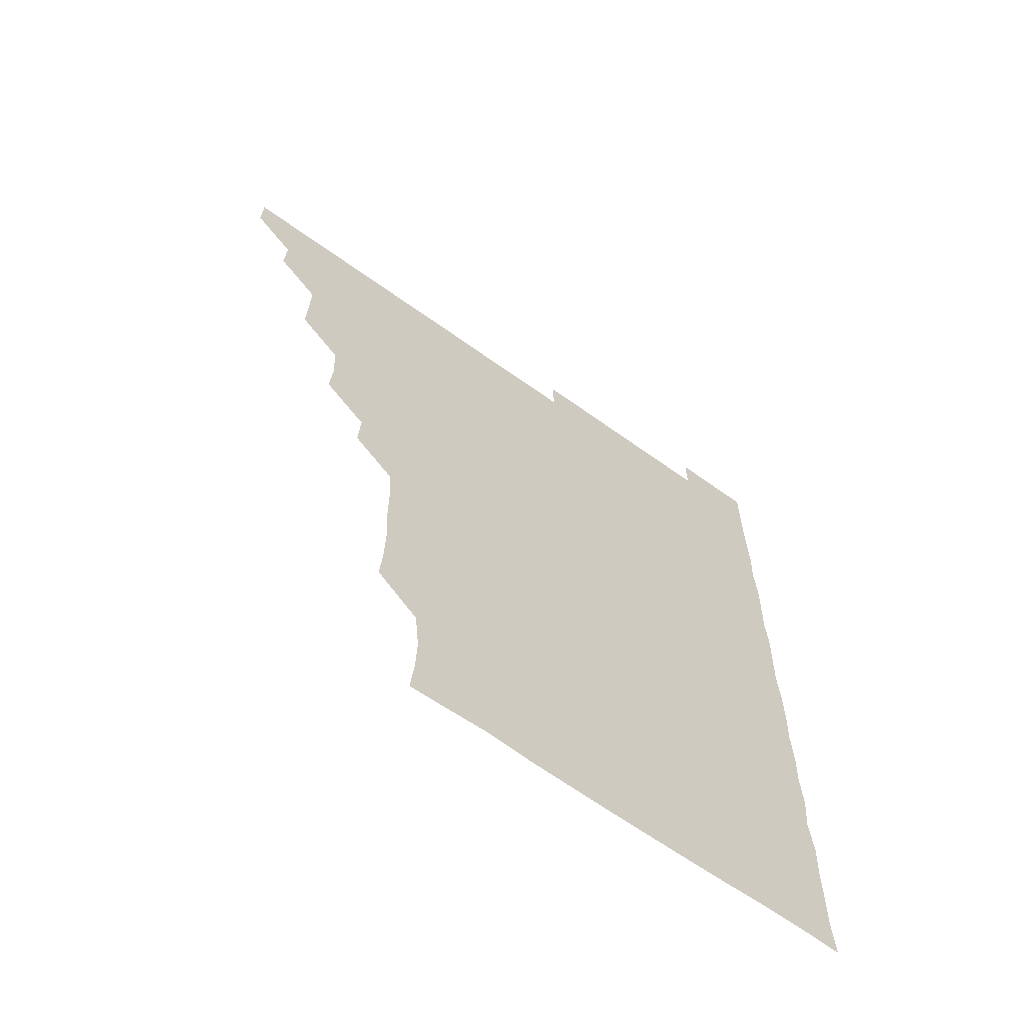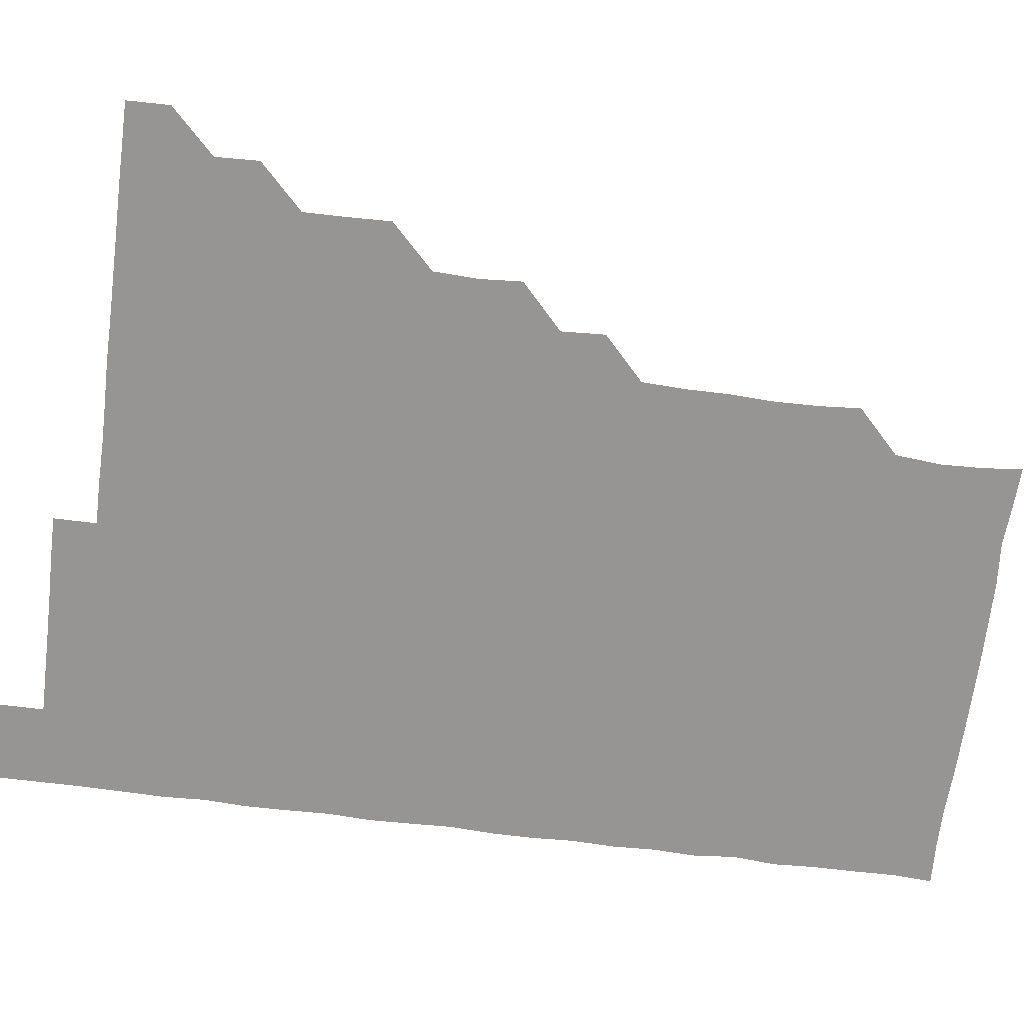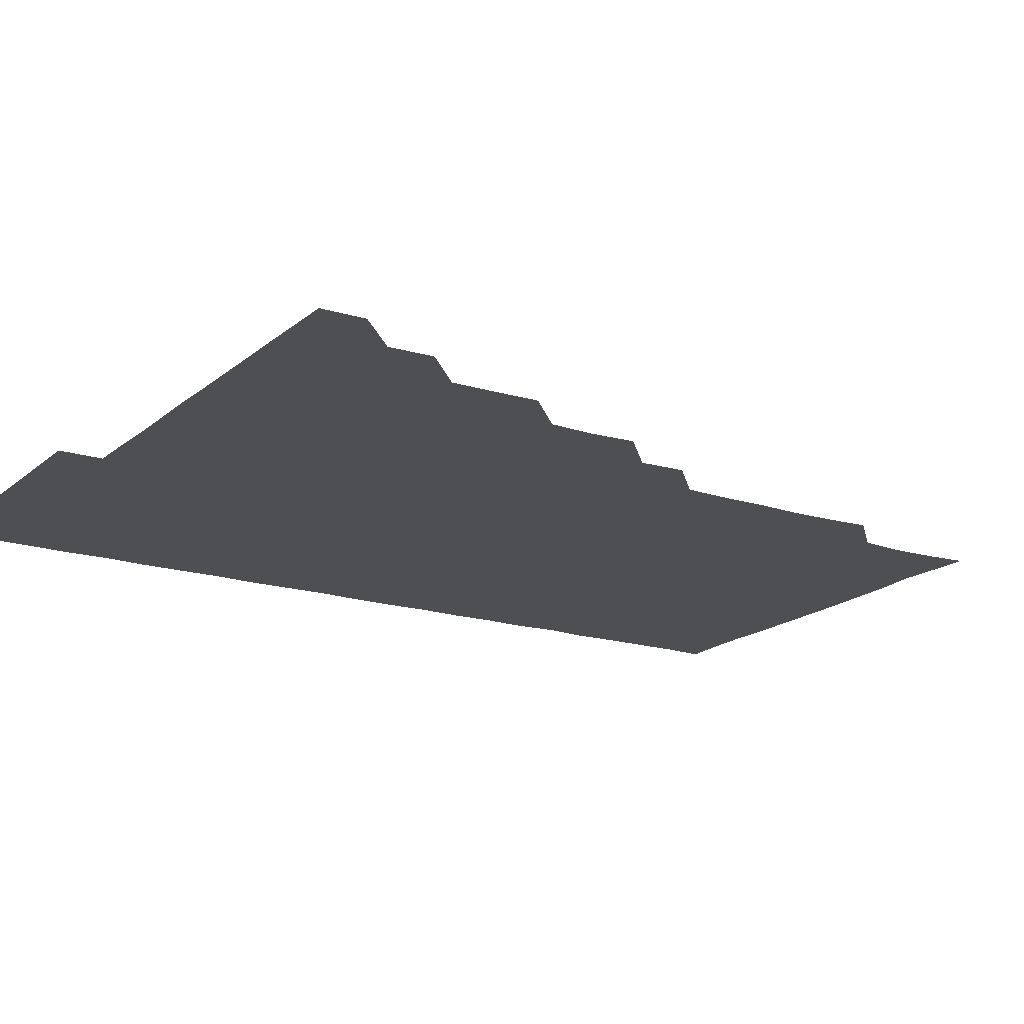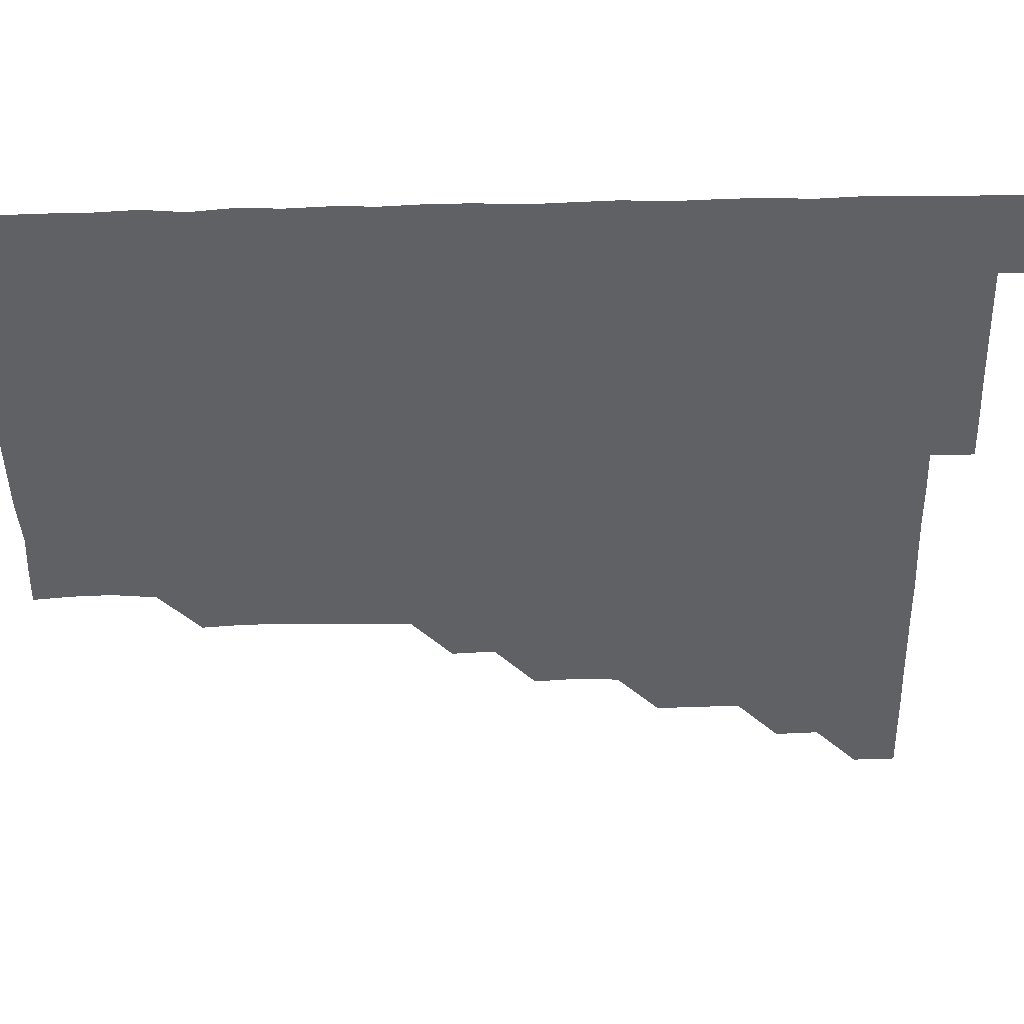
<metadata>
{"format":"obj","ext":"obj","renderer":"f3d","projection":"perspective","resolution":1024,"background":"white","views":[{"elev":-65.3,"azim":-35.8,"up":"+Y"},{"elev":-67.5,"azim":-97.2,"up":"+Z"},{"elev":-17.7,"azim":-122.1,"up":"+Z"},{"elev":-49.1,"azim":91.3,"up":"+Z"}]}
</metadata>
<code>
v 465.8 495.9 0
v 466.1 510.9 0
v 480.6 465.6 0
v 481.1 480.8 0
v 481.1 496 0
v 481.1 510.9 0
v 495.4 420.5 0
v 495.8 435.1 0
v 496 450.6 0
v 496 466.1 0
v 496.3 481 0
v 496 496 0
v 496 511 0
v 510.6 374.9 0
v 511.5 390 0
v 510.8 405.5 0
v 511.7 421.5 0
v 511.2 436.4 0
v 511.3 451.3 0
v 511.5 466.3 0
v 511.1 481 0
v 511.1 495.9 0
v 511 511 0
v 525.6 344.9 0
v 526.3 360.3 0
v 526.2 376.3 0
v 526.3 391.3 0
v 526.2 406.3 0
v 526 420.9 0
v 525.8 435.7 0
v 526.1 451.1 0
v 526.1 466.1 0
v 526.1 481 0
v 526 496 0
v 526 511 0
v 540.8 254.8 0
v 541.8 269.4 0
v 542.1 285.1 0
v 541.4 299.9 0
v 541.5 315.2 0
v 540.8 330.5 0
v 541.1 346.3 0
v 541.2 361.1 0
v 541 376 0
v 541.2 391.4 0
v 541 405.9 0
v 540.9 420.9 0
v 541.2 436.3 0
v 541 451 0
v 541.2 466 0
v 541 481.1 0
v 541 496 0
v 541 511.1 0
v 555.9 195.5 0
v 557.2 209.8 0
v 557.6 224.1 0
v 556.2 239.9 0
v 556.2 256 0
v 556.2 271.1 0
v 556.1 286.1 0
v 556.4 301.2 0
v 556 315.9 0
v 556.2 331.3 0
v 555.9 345.8 0
v 556.1 361.3 0
v 556.2 376.2 0
v 555.7 390.7 0
v 556.2 406.2 0
v 556.2 421.2 0
v 556 436 0
v 556.2 451.2 0
v 555.9 466 0
v 556.2 480.9 0
v 556.1 495.8 0
v 555.9 511.3 0
v 569.4 196 0
v 570.4 209.8 0
v 571.6 226.9 0
v 571.3 241.6 0
v 571.4 256.5 0
v 570.8 270.7 0
v 570.9 286.1 0
v 571.2 301.9 0
v 571.4 316.2 0
v 571.1 331.2 0
v 571.2 346.3 0
v 570.9 360.9 0
v 571.2 376.5 0
v 571.2 391.3 0
v 570.9 405.8 0
v 571.1 421.3 0
v 571.1 436.2 0
v 571.1 451.1 0
v 571 466 0
v 571.1 480.9 0
v 571 496 0
v 570.9 511.1 0
v 584.5 196.9 0
v 586.3 212.2 0
v 586.2 226.1 0
v 586 241.2 0
v 586.1 256.7 0
v 586.1 271.6 0
v 586.4 286.2 0
v 585.8 300.6 0
v 586.1 317 0
v 586 330.7 0
v 586.1 346.2 0
v 586.1 361.1 0
v 585.9 375.9 0
v 586.1 391.3 0
v 586 406 0
v 586 420.9 0
v 586 436.1 0
v 586 451 0
v 586 466 0
v 586 481 0
v 586 496.1 0
v 586 511 0
v 600.2 195.7 0
v 601.1 211.4 0
v 601.2 226.5 0
v 601.2 241.3 0
v 601.1 255.7 0
v 600.8 270.2 0
v 600.7 286.5 0
v 601.5 301.3 0
v 600.9 315.9 0
v 601 331 0
v 601 346.4 0
v 601.1 361.3 0
v 601.1 375.9 0
v 601 391.1 0
v 601.1 406.2 0
v 601 421.1 0
v 601 436.1 0
v 601 451 0
v 601 466 0
v 601.1 481 0
v 601.1 495.8 0
v 600.9 511.2 0
v 615.6 195.5 0
v 616.2 211.5 0
v 616.3 226 0
v 615.8 241.1 0
v 616.1 256.6 0
v 616.2 271.8 0
v 616 285.4 0
v 615.8 301.9 0
v 616 315.9 0
v 616.1 331.3 0
v 616 346.2 0
v 616 360.9 0
v 616 376.3 0
v 616 391.2 0
v 616 406.2 0
v 616 421 0
v 616 435.9 0
v 616 451 0
v 616.1 466.1 0
v 616.1 480.9 0
v 616.1 495.8 0
v 616.1 511.2 0
v 616.1 526.3 0
v 631 195.2 0
v 630.8 211.1 0
v 630.8 227.1 0
v 631.1 241.2 0
v 631.2 256.5 0
v 630.9 270.8 0
v 631.3 286.3 0
v 630.9 300.9 0
v 630.9 316.2 0
v 631 331.5 0
v 631.1 345.8 0
v 631 361.2 0
v 631 376.2 0
v 631 391.1 0
v 631 405.9 0
v 631 421.5 0
v 631 436.1 0
v 631 451 0
v 631 466.1 0
v 631 481 0
v 631.1 495.9 0
v 631 511.1 0
v 630.6 526.2 0
v 646.1 195.3 0
v 645.9 211.8 0
v 646.2 225.7 0
v 645.9 240.9 0
v 646 256.4 0
v 645.9 271.2 0
v 646.1 286.3 0
v 645.9 301.5 0
v 646.1 315.8 0
v 645.9 331.1 0
v 646 346.4 0
v 646 361.1 0
v 646 376.2 0
v 645.9 391.1 0
v 645.9 406.5 0
v 646 421.1 0
v 646 436.1 0
v 646 451 0
v 646 466.1 0
v 646 481 0
v 646 496 0
v 646.3 510.6 0
v 645.6 526 0
v 661.4 195.4 0
v 660.8 211 0
v 660.9 226.7 0
v 661.1 240.8 0
v 660.6 256.7 0
v 661.1 270.7 0
v 660.8 286.6 0
v 660.9 301.3 0
v 661 316.1 0
v 660.9 331.2 0
v 660.7 346.4 0
v 661.1 360.9 0
v 661 376.1 0
v 661.1 390.7 0
v 660.9 406.2 0
v 660.9 421.1 0
v 661.1 435.8 0
v 660.9 451.2 0
v 660.9 466.1 0
v 661 481 0
v 661 496 0
v 661 510.9 0
v 660.8 525.9 0
v 676.6 195.7 0
v 675.8 211.3 0
v 675.8 226.4 0
v 676 241.4 0
v 676 255.9 0
v 675.9 271.3 0
v 675.7 286.4 0
v 675.6 301.6 0
v 676.1 315.9 0
v 675.7 331.4 0
v 676.1 345.9 0
v 676 361 0
v 675.7 376.5 0
v 676 391 0
v 675.6 406.5 0
v 675.9 421.1 0
v 675.9 436.2 0
v 676 451 0
v 676 466 0
v 675.9 481.2 0
v 676 496 0
v 676 511 0
v 676 525.9 0
v 691.9 196.4 0
v 691 211.1 0
v 690.8 226.2 0
v 690.6 241.8 0
v 690.6 256.6 0
v 690.8 271.3 0
v 690.5 286.6 0
v 691.2 300.7 0
v 690.3 316.9 0
v 690.9 331.1 0
v 690.5 346.7 0
v 690.9 361.1 0
v 690.5 376.5 0
v 690.8 391.3 0
v 690.8 406.2 0
v 690.8 421.2 0
v 690.7 436.3 0
v 691 451 0
v 690.7 466.4 0
v 690.9 481.1 0
v 690.8 496 0
v 691 511 0
v 691.2 525.9 0
v 691.1 541.3 0
v 707 196.3 0
v 705.9 211.1 0
v 705.9 226.2 0
v 706.1 241.1 0
v 705.3 256.9 0
v 705.6 271.1 0
v 705.6 286.7 0
v 705.2 301.6 0
v 705.5 316.4 0
v 705.5 331.2 0
v 706.1 346.4 0
v 705.2 361.6 0
v 705.4 376 0
v 706 391 0
v 705.5 406.4 0
v 706 420.8 0
v 705.1 436.5 0
v 706 451 0
v 705.4 466.3 0
v 705.4 481.2 0
v 705.8 496 0
v 705.9 511 0
v 705.8 525.8 0
v 705.9 541 0
v 721.4 195.6 0
v 720.6 210.1 0
v 720.8 224.9 0
v 720.9 239.7 0
v 721.5 254.4 0
v 720.3 269.3 0
v 721.6 284.5 0
v 721 299.4 0
v 721.5 314.7 0
v 721 329.7 0
v 721.6 344.8 0
v 721.6 359.6 0
v 720.8 374.8 0
v 721.3 390.1 0
v 721.7 405.1 0
v 721 420 0
v 721.4 435.3 0
v 721.6 450.1 0
v 720.8 465.3 0
v 721.5 480.5 0
v 721.1 495.6 0
v 720.9 510.9 0
v 720.9 526 0
v 721 541 0
f 4 5 1
f 1 5 2
f 5 6 2
f 9 10 3
f 3 10 4
f 10 11 4
f 4 11 5
f 11 12 5
f 5 12 6
f 12 13 6
f 16 17 7
f 7 17 8
f 17 18 8
f 8 18 9
f 18 19 9
f 9 19 10
f 19 20 10
f 10 20 11
f 20 21 11
f 11 21 12
f 21 22 12
f 12 22 13
f 22 23 13
f 25 26 14
f 14 26 15
f 26 27 15
f 15 27 16
f 27 28 16
f 16 28 17
f 28 29 17
f 17 29 18
f 29 30 18
f 18 30 19
f 30 31 19
f 19 31 20
f 31 32 20
f 20 32 21
f 32 33 21
f 21 33 22
f 33 34 22
f 22 34 23
f 34 35 23
f 41 42 24
f 24 42 25
f 42 43 25
f 25 43 26
f 43 44 26
f 26 44 27
f 44 45 27
f 27 45 28
f 45 46 28
f 28 46 29
f 46 47 29
f 29 47 30
f 47 48 30
f 30 48 31
f 48 49 31
f 31 49 32
f 49 50 32
f 32 50 33
f 50 51 33
f 33 51 34
f 51 52 34
f 34 52 35
f 52 53 35
f 57 58 36
f 36 58 37
f 58 59 37
f 37 59 38
f 59 60 38
f 38 60 39
f 60 61 39
f 39 61 40
f 61 62 40
f 40 62 41
f 62 63 41
f 41 63 42
f 63 64 42
f 42 64 43
f 64 65 43
f 43 65 44
f 65 66 44
f 44 66 45
f 66 67 45
f 45 67 46
f 67 68 46
f 46 68 47
f 68 69 47
f 47 69 48
f 69 70 48
f 48 70 49
f 70 71 49
f 49 71 50
f 71 72 50
f 50 72 51
f 72 73 51
f 51 73 52
f 73 74 52
f 52 74 53
f 74 75 53
f 54 76 55
f 76 77 55
f 55 77 56
f 77 78 56
f 56 78 57
f 78 79 57
f 57 79 58
f 79 80 58
f 58 80 59
f 80 81 59
f 59 81 60
f 81 82 60
f 60 82 61
f 82 83 61
f 61 83 62
f 83 84 62
f 62 84 63
f 84 85 63
f 63 85 64
f 85 86 64
f 64 86 65
f 86 87 65
f 65 87 66
f 87 88 66
f 66 88 67
f 88 89 67
f 67 89 68
f 89 90 68
f 68 90 69
f 90 91 69
f 69 91 70
f 91 92 70
f 70 92 71
f 92 93 71
f 71 93 72
f 93 94 72
f 72 94 73
f 94 95 73
f 73 95 74
f 95 96 74
f 74 96 75
f 96 97 75
f 76 98 77
f 98 99 77
f 77 99 78
f 99 100 78
f 78 100 79
f 100 101 79
f 79 101 80
f 101 102 80
f 80 102 81
f 102 103 81
f 81 103 82
f 103 104 82
f 82 104 83
f 104 105 83
f 83 105 84
f 105 106 84
f 84 106 85
f 106 107 85
f 85 107 86
f 107 108 86
f 86 108 87
f 108 109 87
f 87 109 88
f 109 110 88
f 88 110 89
f 110 111 89
f 89 111 90
f 111 112 90
f 90 112 91
f 112 113 91
f 91 113 92
f 113 114 92
f 92 114 93
f 114 115 93
f 93 115 94
f 115 116 94
f 94 116 95
f 116 117 95
f 95 117 96
f 117 118 96
f 96 118 97
f 118 119 97
f 98 120 99
f 120 121 99
f 99 121 100
f 121 122 100
f 100 122 101
f 122 123 101
f 101 123 102
f 123 124 102
f 102 124 103
f 124 125 103
f 103 125 104
f 125 126 104
f 104 126 105
f 126 127 105
f 105 127 106
f 127 128 106
f 106 128 107
f 128 129 107
f 107 129 108
f 129 130 108
f 108 130 109
f 130 131 109
f 109 131 110
f 131 132 110
f 110 132 111
f 132 133 111
f 111 133 112
f 133 134 112
f 112 134 113
f 134 135 113
f 113 135 114
f 135 136 114
f 114 136 115
f 136 137 115
f 115 137 116
f 137 138 116
f 116 138 117
f 138 139 117
f 117 139 118
f 139 140 118
f 118 140 119
f 140 141 119
f 120 142 121
f 142 143 121
f 121 143 122
f 143 144 122
f 122 144 123
f 144 145 123
f 123 145 124
f 145 146 124
f 124 146 125
f 146 147 125
f 125 147 126
f 147 148 126
f 126 148 127
f 148 149 127
f 127 149 128
f 149 150 128
f 128 150 129
f 150 151 129
f 129 151 130
f 151 152 130
f 130 152 131
f 152 153 131
f 131 153 132
f 153 154 132
f 132 154 133
f 154 155 133
f 133 155 134
f 155 156 134
f 134 156 135
f 156 157 135
f 135 157 136
f 157 158 136
f 136 158 137
f 158 159 137
f 137 159 138
f 159 160 138
f 138 160 139
f 160 161 139
f 139 161 140
f 161 162 140
f 140 162 141
f 162 163 141
f 142 165 143
f 165 166 143
f 143 166 144
f 166 167 144
f 144 167 145
f 167 168 145
f 145 168 146
f 168 169 146
f 146 169 147
f 169 170 147
f 147 170 148
f 170 171 148
f 148 171 149
f 171 172 149
f 149 172 150
f 172 173 150
f 150 173 151
f 173 174 151
f 151 174 152
f 174 175 152
f 152 175 153
f 175 176 153
f 153 176 154
f 176 177 154
f 154 177 155
f 177 178 155
f 155 178 156
f 178 179 156
f 156 179 157
f 179 180 157
f 157 180 158
f 180 181 158
f 158 181 159
f 181 182 159
f 159 182 160
f 182 183 160
f 160 183 161
f 183 184 161
f 161 184 162
f 184 185 162
f 162 185 163
f 185 186 163
f 163 186 164
f 186 187 164
f 165 188 166
f 188 189 166
f 166 189 167
f 189 190 167
f 167 190 168
f 190 191 168
f 168 191 169
f 191 192 169
f 169 192 170
f 192 193 170
f 170 193 171
f 193 194 171
f 171 194 172
f 194 195 172
f 172 195 173
f 195 196 173
f 173 196 174
f 196 197 174
f 174 197 175
f 197 198 175
f 175 198 176
f 198 199 176
f 176 199 177
f 199 200 177
f 177 200 178
f 200 201 178
f 178 201 179
f 201 202 179
f 179 202 180
f 202 203 180
f 180 203 181
f 203 204 181
f 181 204 182
f 204 205 182
f 182 205 183
f 205 206 183
f 183 206 184
f 206 207 184
f 184 207 185
f 207 208 185
f 185 208 186
f 208 209 186
f 186 209 187
f 209 210 187
f 188 211 189
f 211 212 189
f 189 212 190
f 212 213 190
f 190 213 191
f 213 214 191
f 191 214 192
f 214 215 192
f 192 215 193
f 215 216 193
f 193 216 194
f 216 217 194
f 194 217 195
f 217 218 195
f 195 218 196
f 218 219 196
f 196 219 197
f 219 220 197
f 197 220 198
f 220 221 198
f 198 221 199
f 221 222 199
f 199 222 200
f 222 223 200
f 200 223 201
f 223 224 201
f 201 224 202
f 224 225 202
f 202 225 203
f 225 226 203
f 203 226 204
f 226 227 204
f 204 227 205
f 227 228 205
f 205 228 206
f 228 229 206
f 206 229 207
f 229 230 207
f 207 230 208
f 230 231 208
f 208 231 209
f 231 232 209
f 209 232 210
f 232 233 210
f 211 234 212
f 234 235 212
f 212 235 213
f 235 236 213
f 213 236 214
f 236 237 214
f 214 237 215
f 237 238 215
f 215 238 216
f 238 239 216
f 216 239 217
f 239 240 217
f 217 240 218
f 240 241 218
f 218 241 219
f 241 242 219
f 219 242 220
f 242 243 220
f 220 243 221
f 243 244 221
f 221 244 222
f 244 245 222
f 222 245 223
f 245 246 223
f 223 246 224
f 246 247 224
f 224 247 225
f 247 248 225
f 225 248 226
f 248 249 226
f 226 249 227
f 249 250 227
f 227 250 228
f 250 251 228
f 228 251 229
f 251 252 229
f 229 252 230
f 252 253 230
f 230 253 231
f 253 254 231
f 231 254 232
f 254 255 232
f 232 255 233
f 255 256 233
f 234 257 235
f 257 258 235
f 235 258 236
f 258 259 236
f 236 259 237
f 259 260 237
f 237 260 238
f 260 261 238
f 238 261 239
f 261 262 239
f 239 262 240
f 262 263 240
f 240 263 241
f 263 264 241
f 241 264 242
f 264 265 242
f 242 265 243
f 265 266 243
f 243 266 244
f 266 267 244
f 244 267 245
f 267 268 245
f 245 268 246
f 268 269 246
f 246 269 247
f 269 270 247
f 247 270 248
f 270 271 248
f 248 271 249
f 271 272 249
f 249 272 250
f 272 273 250
f 250 273 251
f 273 274 251
f 251 274 252
f 274 275 252
f 252 275 253
f 275 276 253
f 253 276 254
f 276 277 254
f 254 277 255
f 277 278 255
f 255 278 256
f 278 279 256
f 257 281 258
f 281 282 258
f 258 282 259
f 282 283 259
f 259 283 260
f 283 284 260
f 260 284 261
f 284 285 261
f 261 285 262
f 285 286 262
f 262 286 263
f 286 287 263
f 263 287 264
f 287 288 264
f 264 288 265
f 288 289 265
f 265 289 266
f 289 290 266
f 266 290 267
f 290 291 267
f 267 291 268
f 291 292 268
f 268 292 269
f 292 293 269
f 269 293 270
f 293 294 270
f 270 294 271
f 294 295 271
f 271 295 272
f 295 296 272
f 272 296 273
f 296 297 273
f 273 297 274
f 297 298 274
f 274 298 275
f 298 299 275
f 275 299 276
f 299 300 276
f 276 300 277
f 300 301 277
f 277 301 278
f 301 302 278
f 278 302 279
f 302 303 279
f 279 303 280
f 303 304 280
f 281 305 282
f 305 306 282
f 282 306 283
f 306 307 283
f 283 307 284
f 307 308 284
f 284 308 285
f 308 309 285
f 285 309 286
f 309 310 286
f 286 310 287
f 310 311 287
f 287 311 288
f 311 312 288
f 288 312 289
f 312 313 289
f 289 313 290
f 313 314 290
f 290 314 291
f 314 315 291
f 291 315 292
f 315 316 292
f 292 316 293
f 316 317 293
f 293 317 294
f 317 318 294
f 294 318 295
f 318 319 295
f 295 319 296
f 319 320 296
f 296 320 297
f 320 321 297
f 297 321 298
f 321 322 298
f 298 322 299
f 322 323 299
f 299 323 300
f 323 324 300
f 300 324 301
f 324 325 301
f 301 325 302
f 325 326 302
f 302 326 303
f 326 327 303
f 303 327 304
f 327 328 304

</code>
